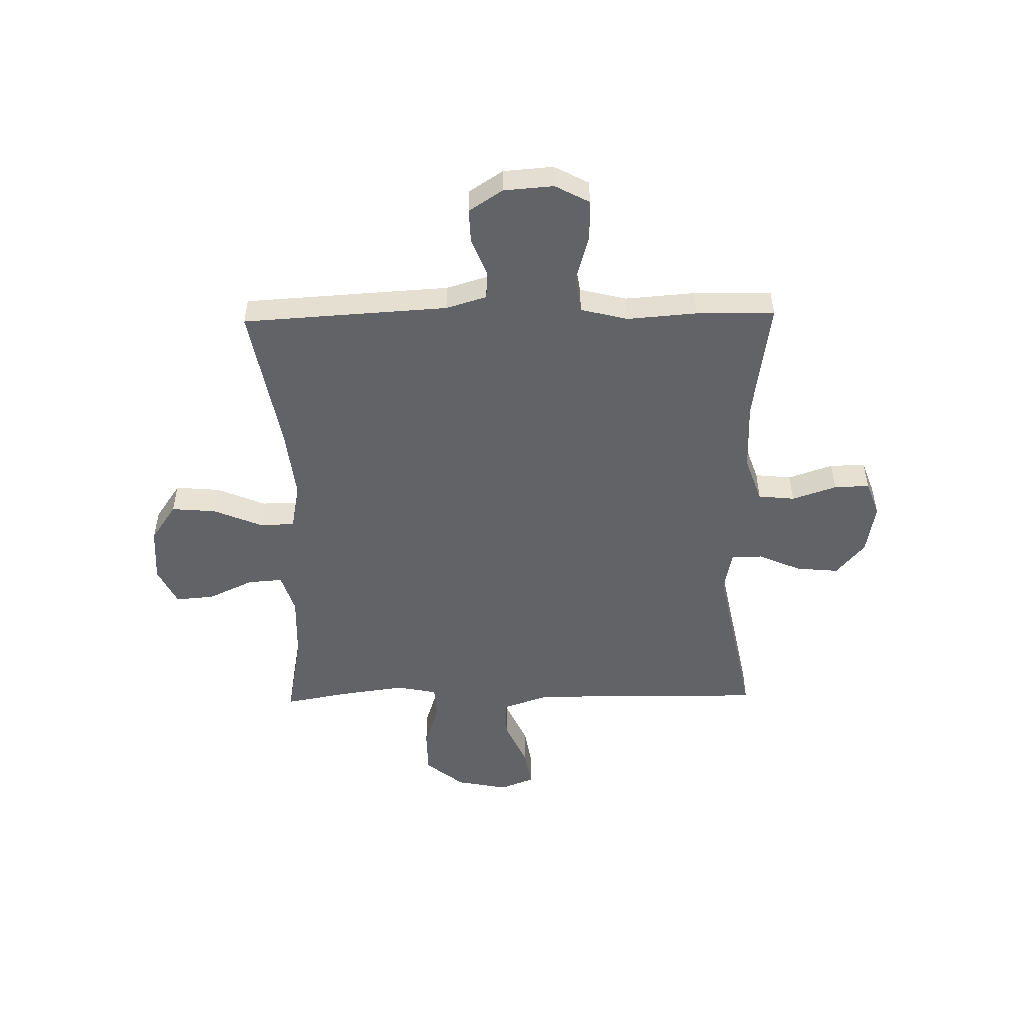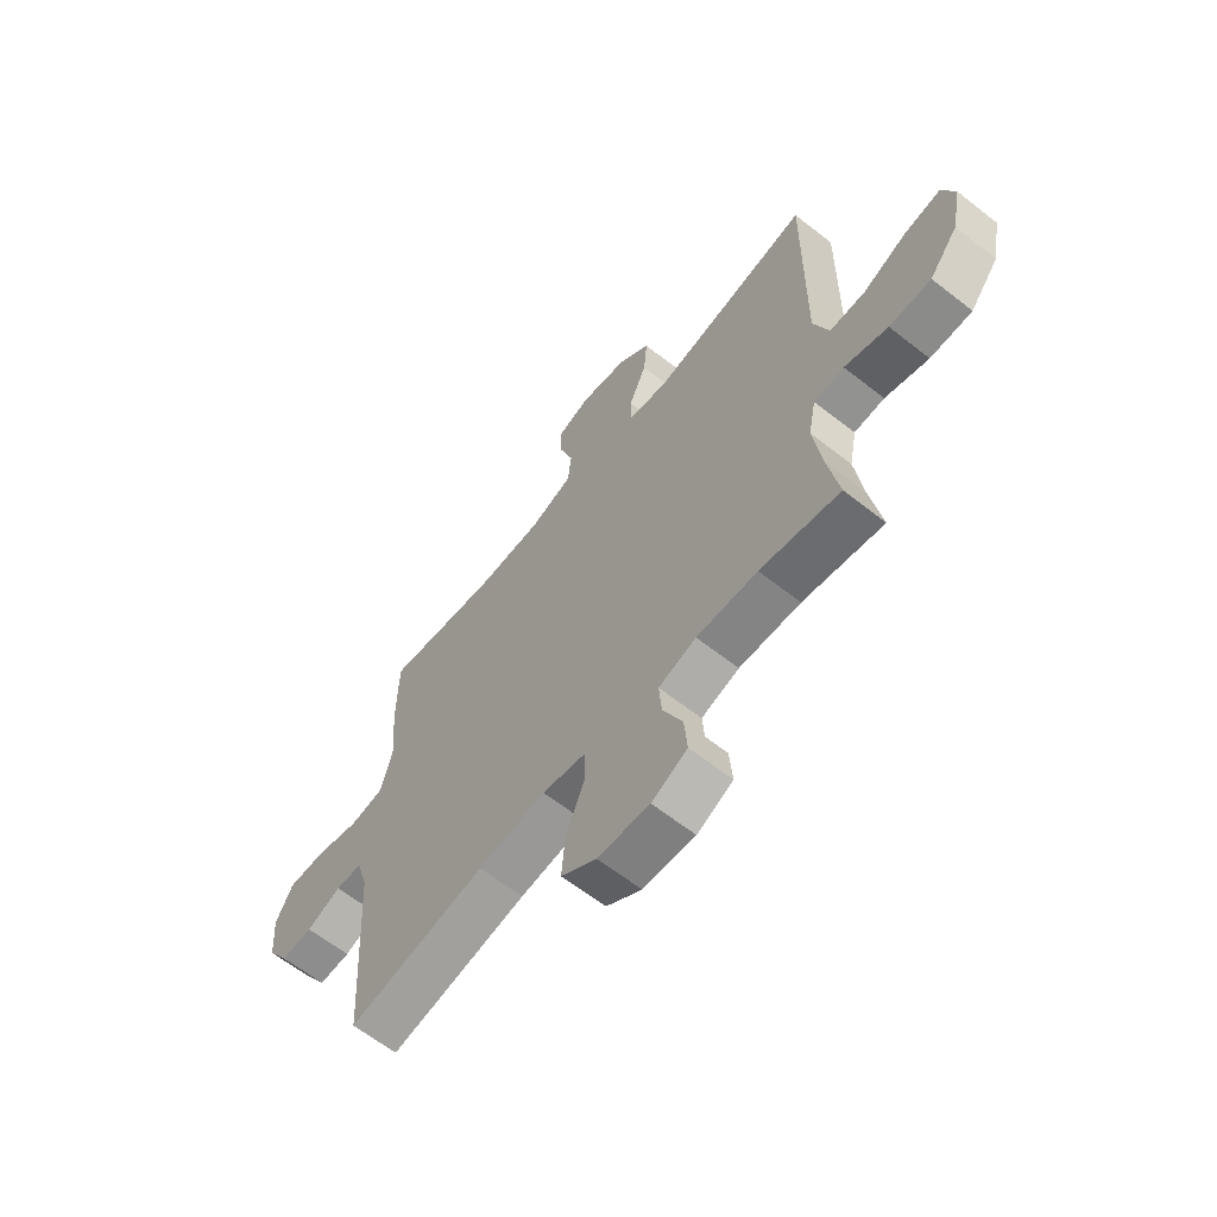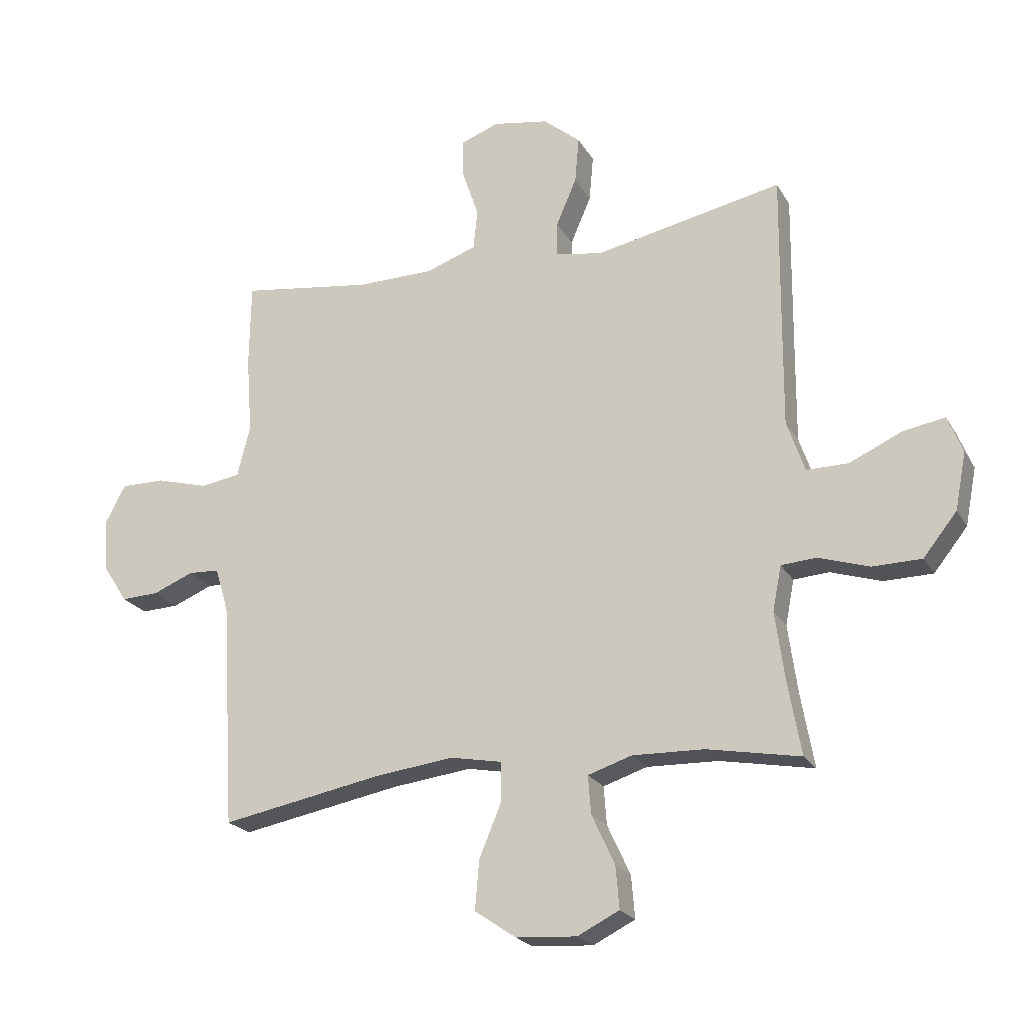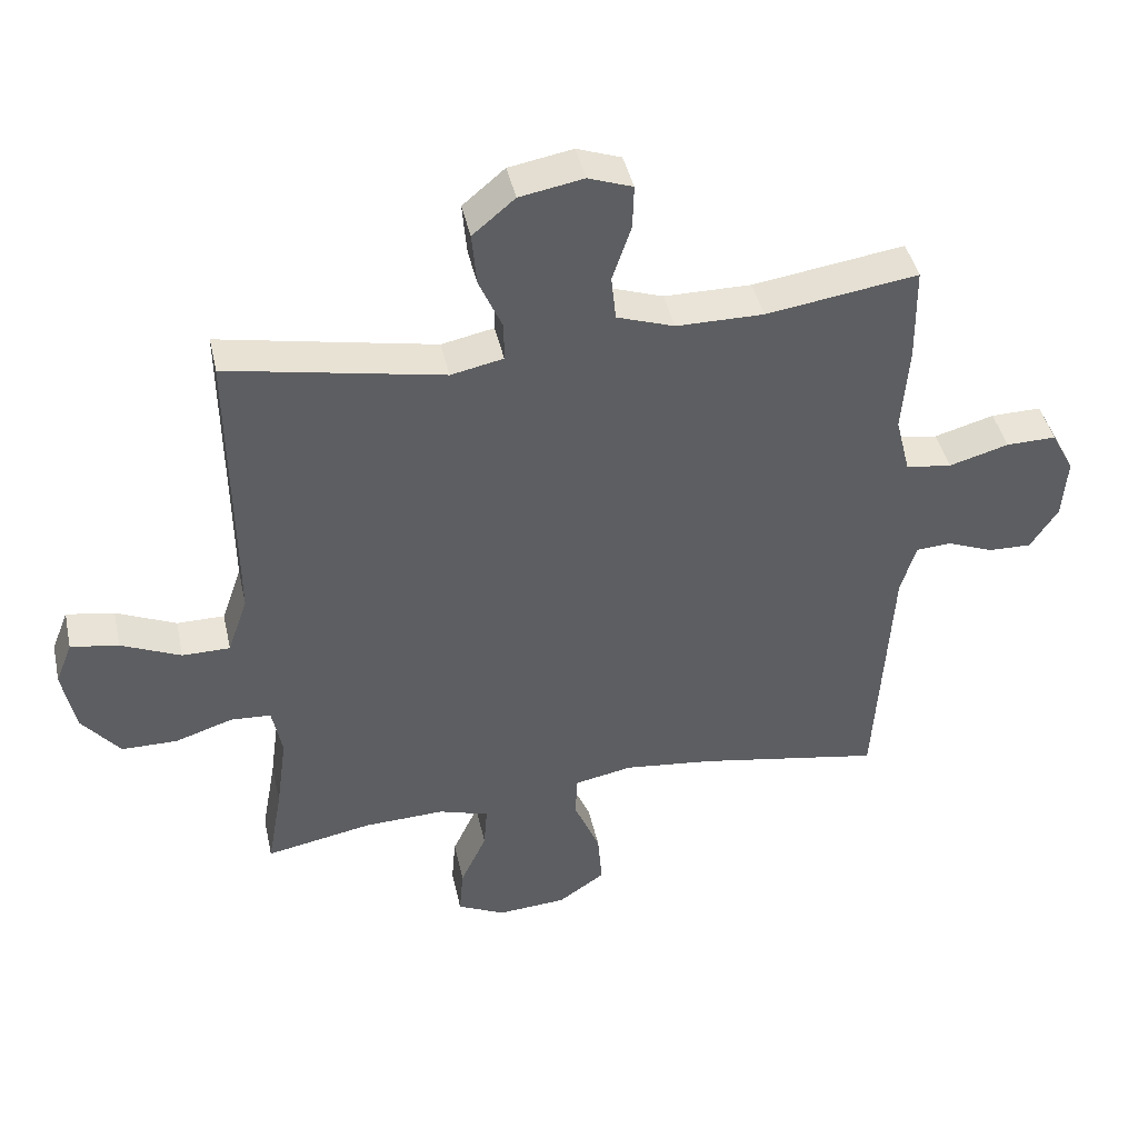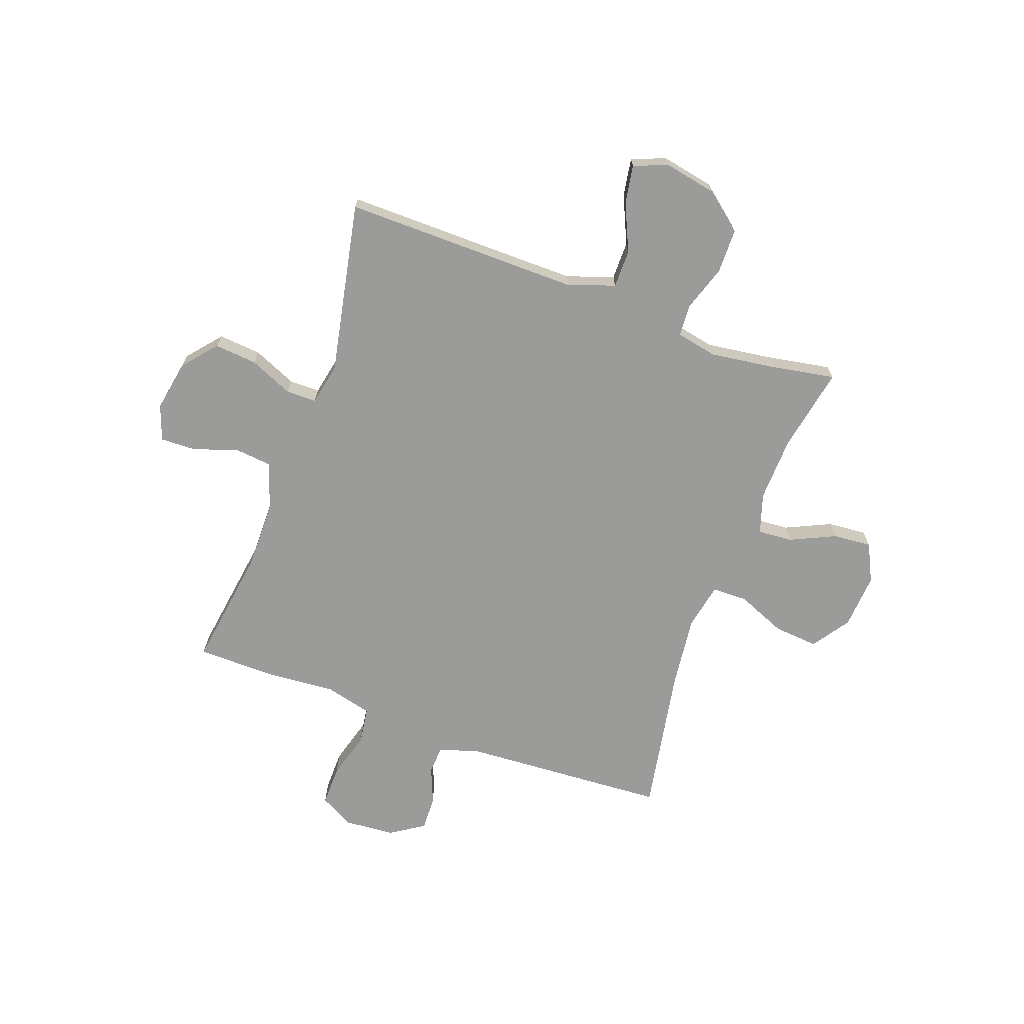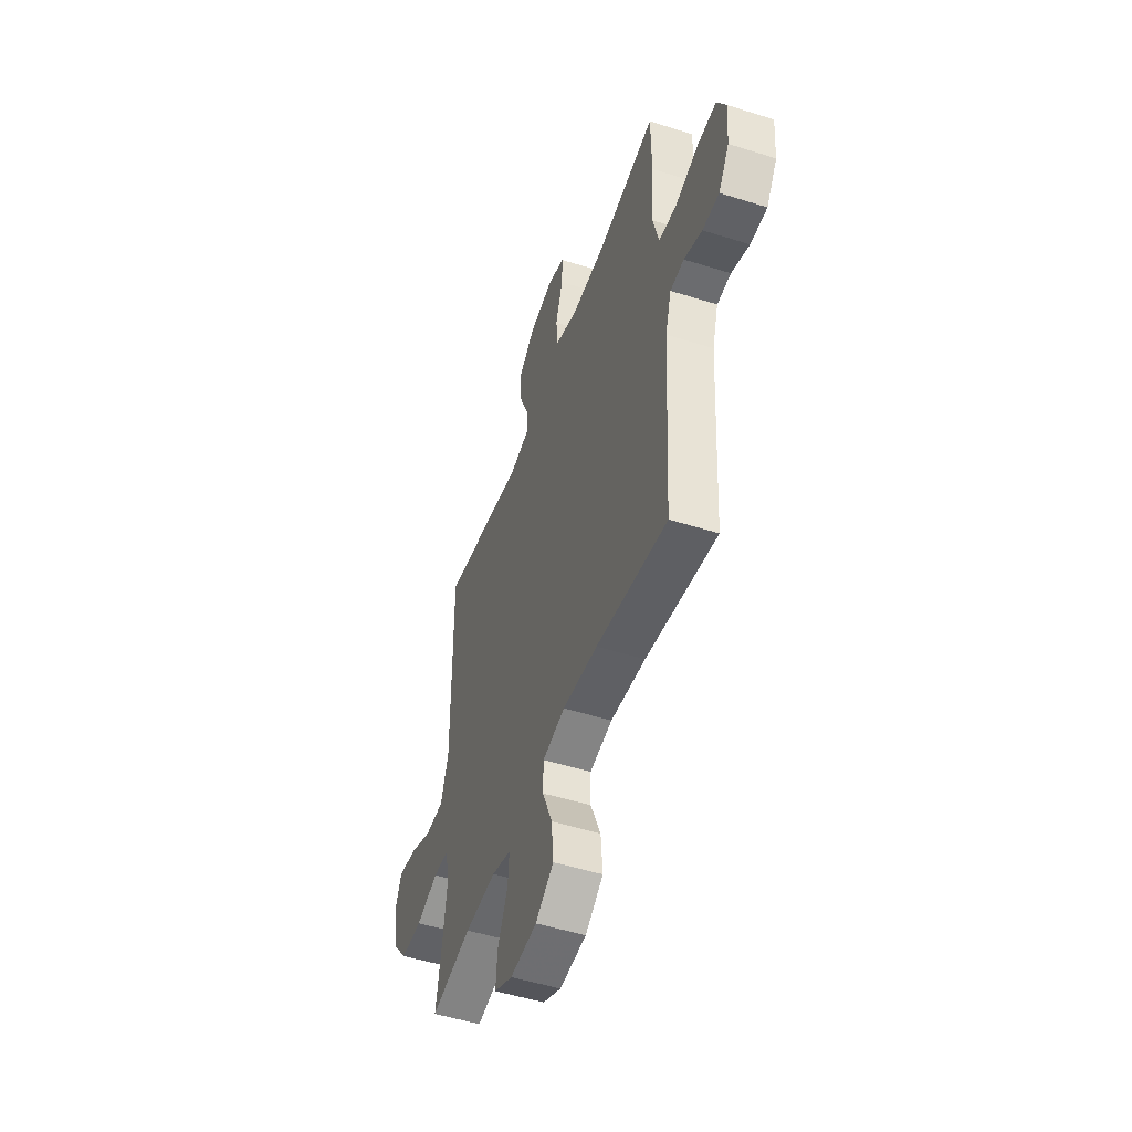
<metadata>
{"format":"obj","ext":"obj","renderer":"f3d","projection":"perspective","resolution":1024,"background":"white","views":[{"elev":-51.0,"azim":-88.9,"up":"+Y"},{"elev":-63.1,"azim":51.5,"up":"+Z"},{"elev":-22.2,"azim":22.8,"up":"+Z"},{"elev":43.3,"azim":167.6,"up":"+Z"},{"elev":-69.6,"azim":70.0,"up":"+Y"},{"elev":-50.6,"azim":-109.1,"up":"+Z"}]}
</metadata>
<code>
v 0.5 0.07 -0.5
v 0.342 0.07 -0.47
v 0.221 0.07 -0.466
v 0.146 0.07 -0.49
v 0.151 0.07 -0.555
v 0.19 0.07 -0.639
v 0.196 0.07 -0.711
v 0.125 0.07 -0.746
v 0.022 0.07 -0.739
v -0.048 0.07 -0.691
v -0.041 0.07 -0.608
v -0.003 0.07 -0.517
v -0.004 0.07 -0.451
v -0.091 0.07 -0.434
v -0.226 0.07 -0.45
v -0.5 0.07 -0.5
v -0.523 0.07 -0.117
v -0.546 0.07 -0.041
v -0.599 0.07 -0.038
v -0.668 0.07 -0.066
v -0.732 0.07 -0.068
v -0.773 0.07 -0.005
v -0.78 0.07 0.088
v -0.746 0.07 0.152
v -0.671 0.07 0.151
v -0.582 0.07 0.126
v -0.514 0.07 0.136
v -0.492 0.07 0.224
v -0.502 0.07 0.354
v -0.5 0.07 0.5
v -0.274 0.07 0.467
v -0.144 0.07 0.468
v -0.058 0.07 0.498
v -0.051 0.07 0.566
v -0.079 0.07 0.649
v -0.081 0.07 0.715
v -0.015 0.07 0.739
v 0.08 0.07 0.722
v 0.143 0.07 0.669
v 0.136 0.07 0.59
v 0.101 0.07 0.509
v 0.101 0.07 0.452
v 0.179 0.07 0.436
v 0.5 0.07 0.5
v 0.497 0.07 0.197
v 0.496 0.07 0.06
v 0.526 0.07 -0.027
v 0.597 0.07 -0.027
v 0.686 0.07 0.013
v 0.757 0.07 0.025
v 0.782 0.07 -0.038
v 0.763 0.07 -0.135
v 0.706 0.07 -0.206
v 0.623 0.07 -0.207
v 0.537 0.07 -0.179
v 0.477 0.07 -0.183
v 0.462 0.07 -0.259
v 0.478 0.07 -0.376
v 0.5 0 -0.5
v 0.342 0 -0.47
v 0.221 0 -0.466
v 0.146 0 -0.49
v 0.151 0 -0.555
v 0.19 0 -0.639
v 0.196 0 -0.711
v 0.125 0 -0.746
v 0.022 0 -0.739
v -0.048 0 -0.691
v -0.041 0 -0.608
v -0.003 0 -0.517
v -0.004 0 -0.451
v -0.091 0 -0.434
v -0.226 0 -0.45
v -0.5 0 -0.5
v -0.523 0 -0.117
v -0.546 0 -0.041
v -0.599 0 -0.038
v -0.668 0 -0.066
v -0.732 0 -0.068
v -0.773 0 -0.005
v -0.78 0 0.088
v -0.746 0 0.152
v -0.671 0 0.151
v -0.582 0 0.126
v -0.514 0 0.136
v -0.492 0 0.224
v -0.502 0 0.354
v -0.5 0 0.5
v -0.274 0 0.467
v -0.144 0 0.468
v -0.058 0 0.498
v -0.051 0 0.566
v -0.079 0 0.649
v -0.081 0 0.715
v -0.015 0 0.739
v 0.08 0 0.722
v 0.143 0 0.669
v 0.136 0 0.59
v 0.101 0 0.509
v 0.101 0 0.452
v 0.179 0 0.436
v 0.5 0 0.5
v 0.497 0 0.197
v 0.496 0 0.06
v 0.526 0 -0.027
v 0.597 0 -0.027
v 0.686 0 0.013
v 0.757 0 0.025
v 0.782 0 -0.038
v 0.763 0 -0.135
v 0.706 0 -0.206
v 0.623 0 -0.207
v 0.537 0 -0.179
v 0.477 0 -0.183
v 0.462 0 -0.259
v 0.478 0 -0.376
f 52 53 54 55
f 52 55 56
f 51 52 56
f 48 49 50 51
f 47 48 51 56
f 46 47 56
f 45 46 56 57
f 43 44 45 57
f 38 39 40 41
f 38 41 42
f 37 38 42
f 34 35 36 37
f 33 34 37 42
f 32 33 42
f 31 32 42 43
f 28 29 30 31
f 27 28 31 43
f 23 24 25 26
f 23 26 27
f 22 23 27
f 19 20 21 22
f 18 19 22 27
f 17 18 27 43
f 15 16 17 43
f 9 10 11 12
f 9 12 13
f 8 9 13
f 5 6 7 8
f 4 5 8 13
f 3 4 13
f 2 3 13 14
f 58 1 2
f 57 58 2 14
f 14 15 43 57
f 113 112 111 110
f 114 113 110
f 114 110 109
f 109 108 107 106
f 114 109 106 105
f 114 105 104
f 115 114 104 103
f 115 103 102 101
f 99 98 97 96
f 100 99 96
f 100 96 95
f 95 94 93 92
f 100 95 92 91
f 100 91 90
f 101 100 90 89
f 89 88 87 86
f 101 89 86 85
f 84 83 82 81
f 85 84 81
f 85 81 80
f 80 79 78 77
f 85 80 77 76
f 101 85 76 75
f 101 75 74 73
f 70 69 68 67
f 71 70 67
f 71 67 66
f 66 65 64 63
f 71 66 63 62
f 71 62 61
f 72 71 61 60
f 60 59 116
f 72 60 116 115
f 115 101 73 72
f 1 59 60 2
f 2 60 61 3
f 3 61 62 4
f 4 62 63 5
f 5 63 64 6
f 6 64 65 7
f 7 65 66 8
f 8 66 67 9
f 9 67 68 10
f 10 68 69 11
f 11 69 70 12
f 12 70 71 13
f 13 71 72 14
f 14 72 73 15
f 15 73 74 16
f 16 74 75 17
f 17 75 76 18
f 18 76 77 19
f 19 77 78 20
f 20 78 79 21
f 21 79 80 22
f 22 80 81 23
f 23 81 82 24
f 24 82 83 25
f 25 83 84 26
f 26 84 85 27
f 27 85 86 28
f 28 86 87 29
f 29 87 88 30
f 30 88 89 31
f 31 89 90 32
f 32 90 91 33
f 33 91 92 34
f 34 92 93 35
f 35 93 94 36
f 36 94 95 37
f 37 95 96 38
f 38 96 97 39
f 39 97 98 40
f 40 98 99 41
f 41 99 100 42
f 42 100 101 43
f 43 101 102 44
f 44 102 103 45
f 45 103 104 46
f 46 104 105 47
f 47 105 106 48
f 48 106 107 49
f 49 107 108 50
f 50 108 109 51
f 51 109 110 52
f 52 110 111 53
f 53 111 112 54
f 54 112 113 55
f 55 113 114 56
f 56 114 115 57
f 57 115 116 58
f 58 116 59 1

</code>
